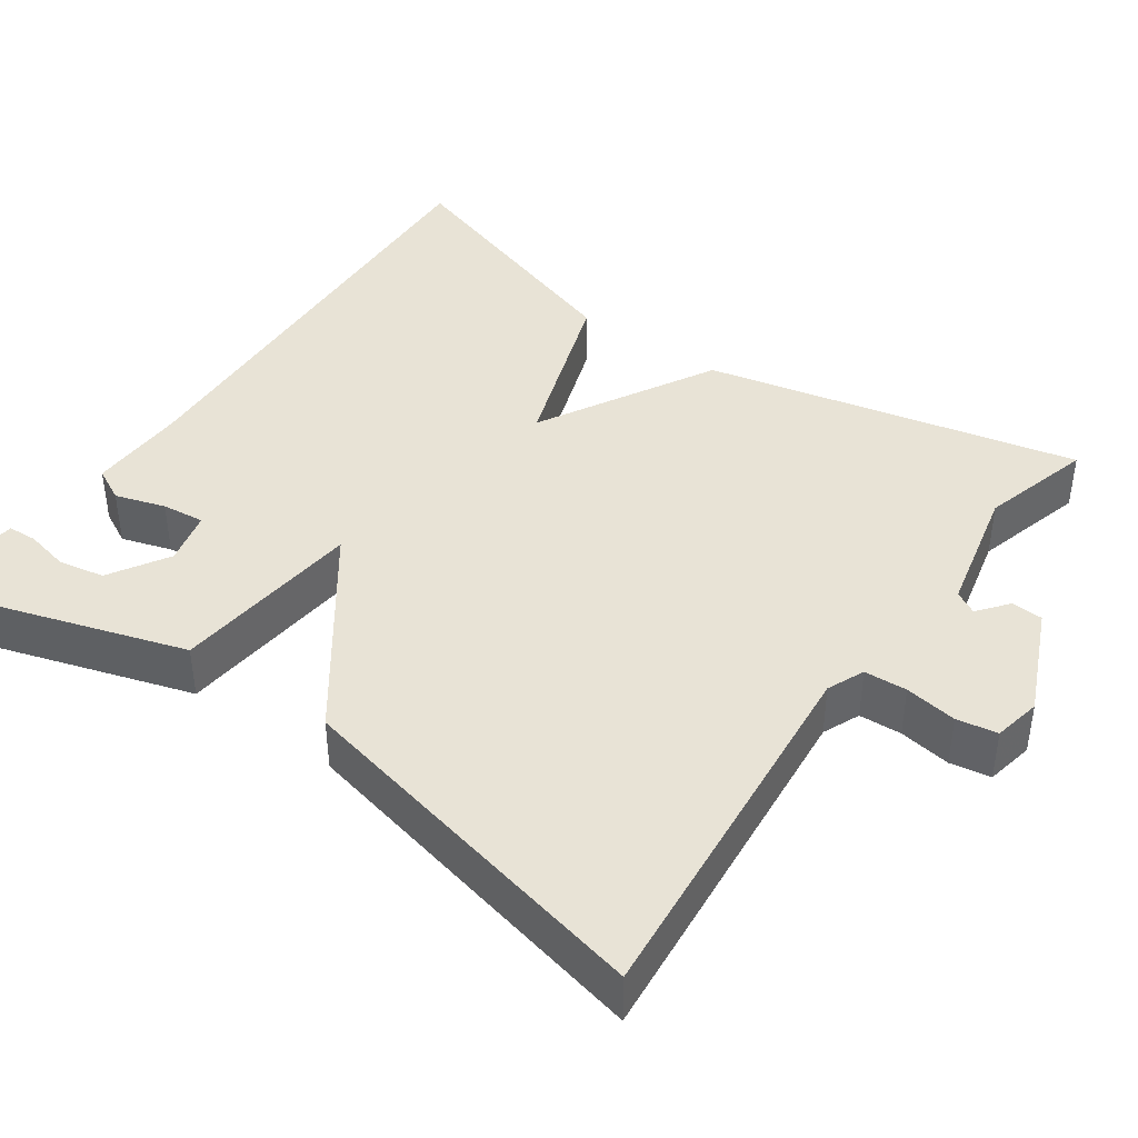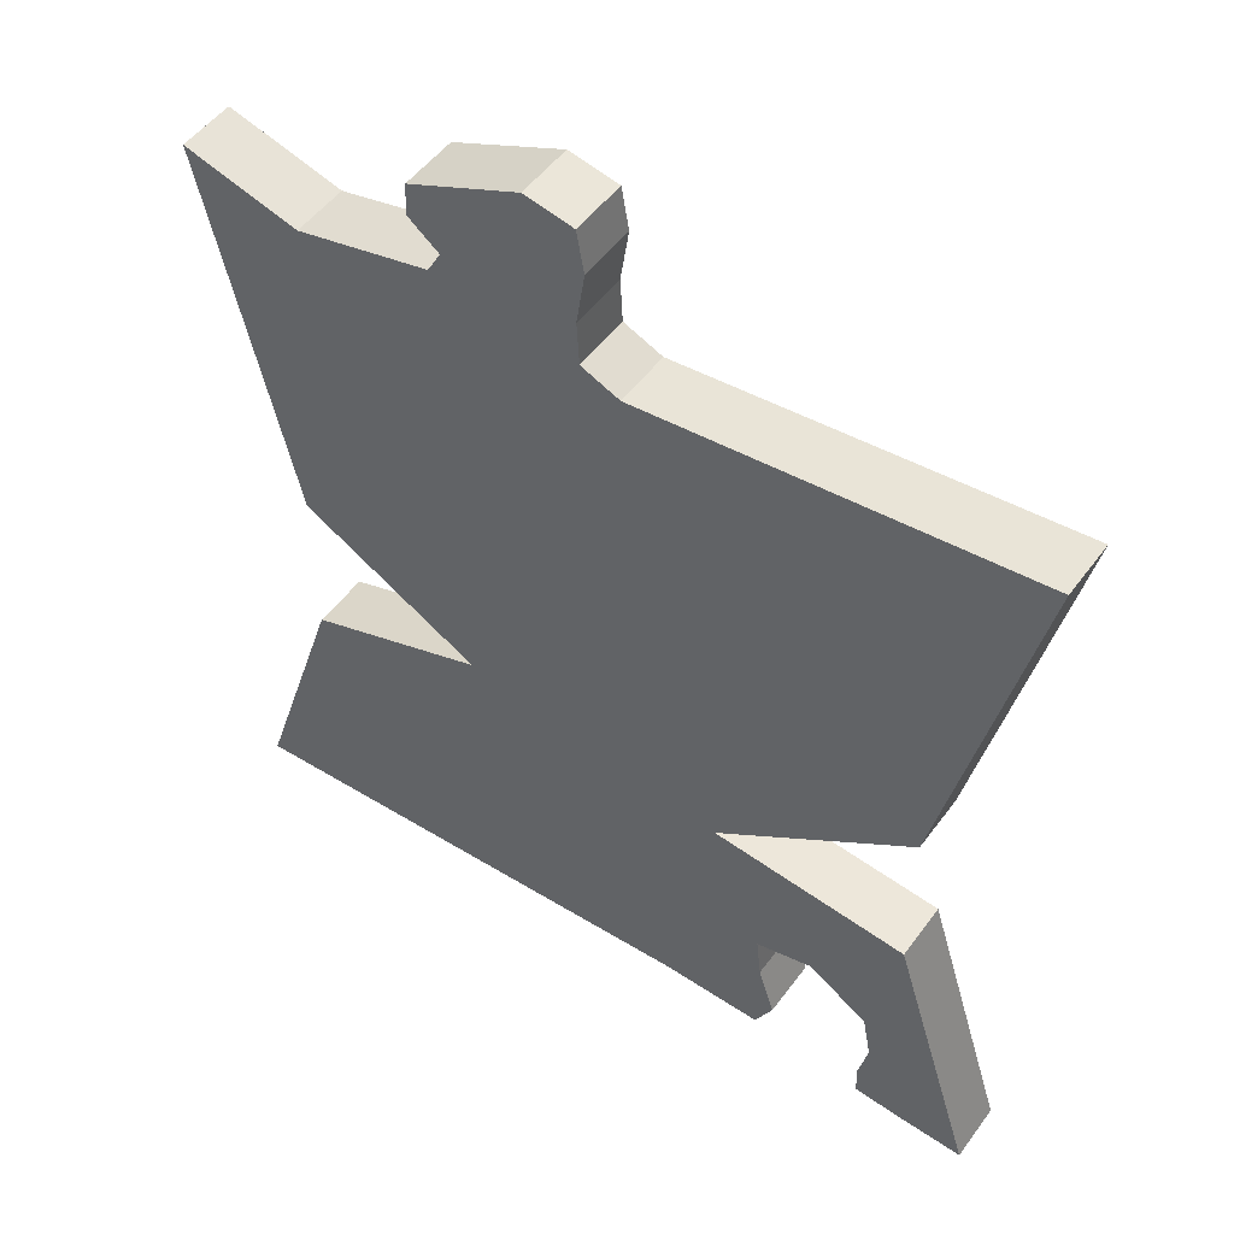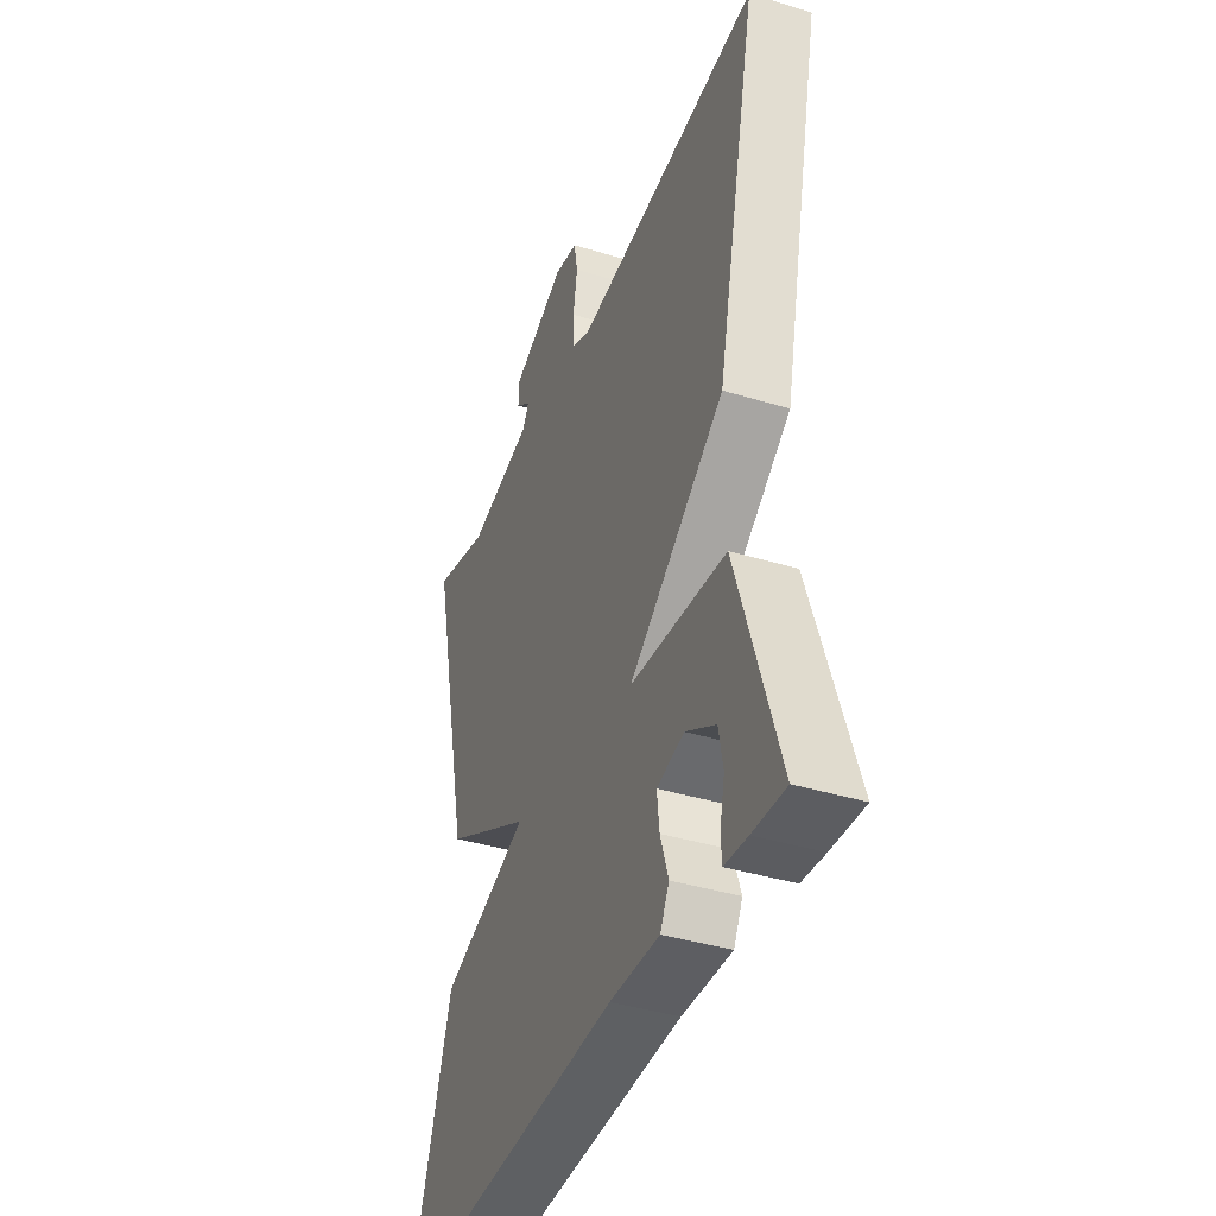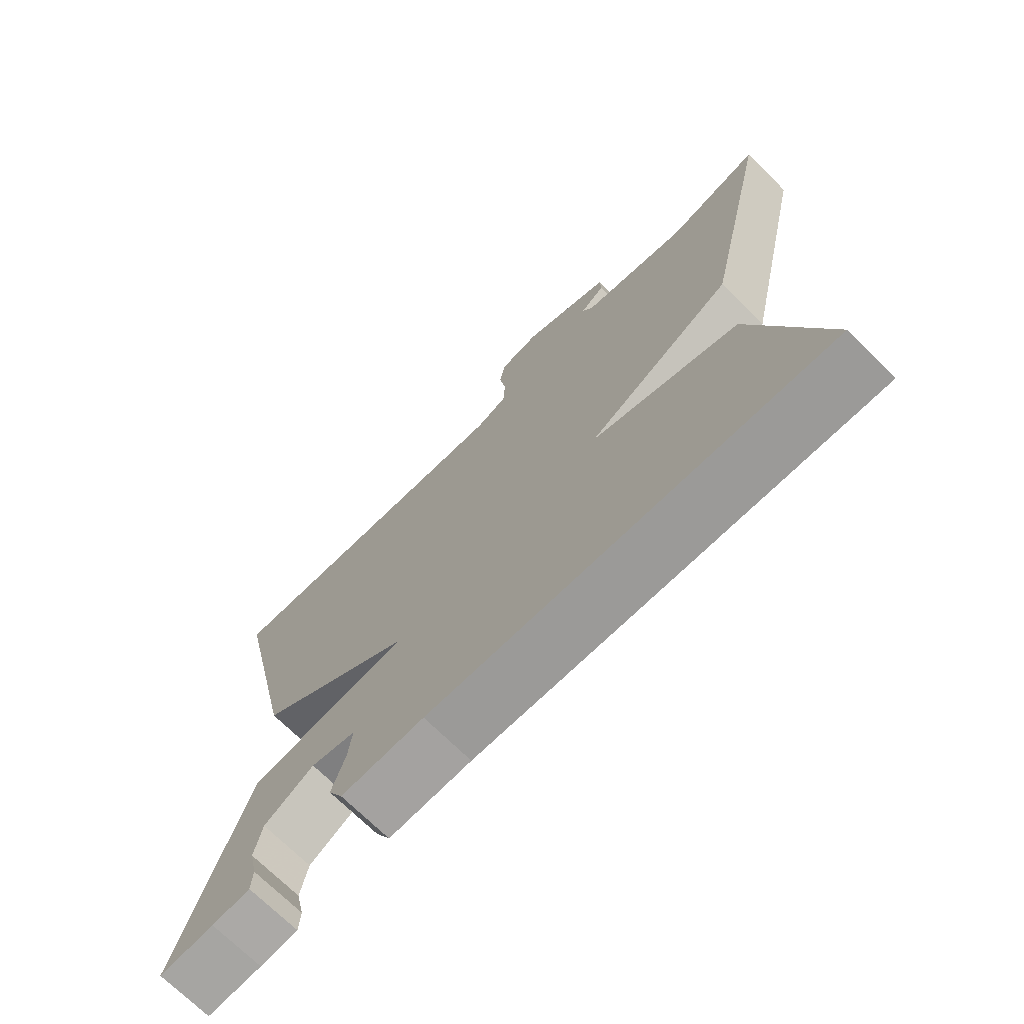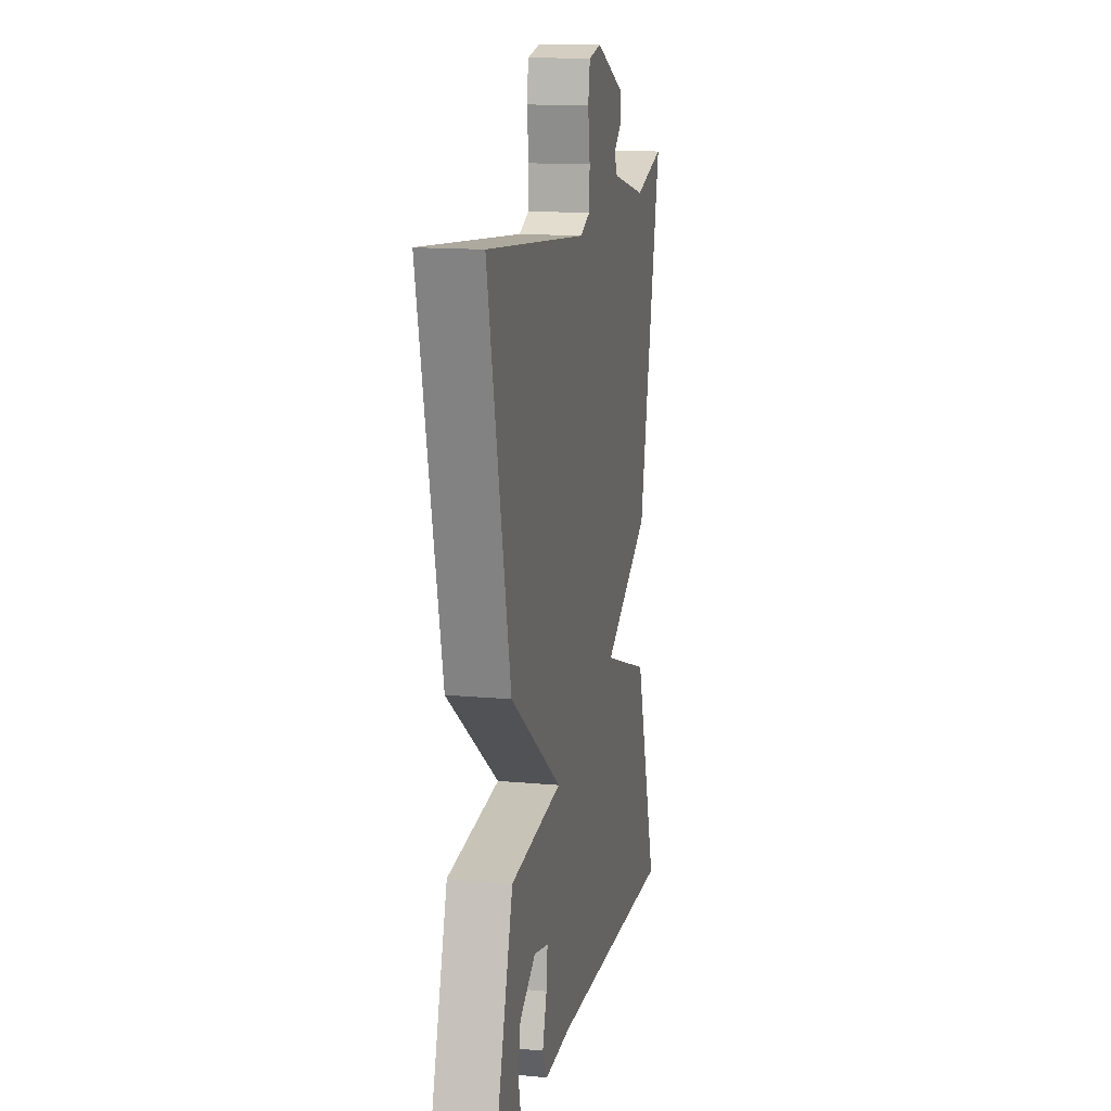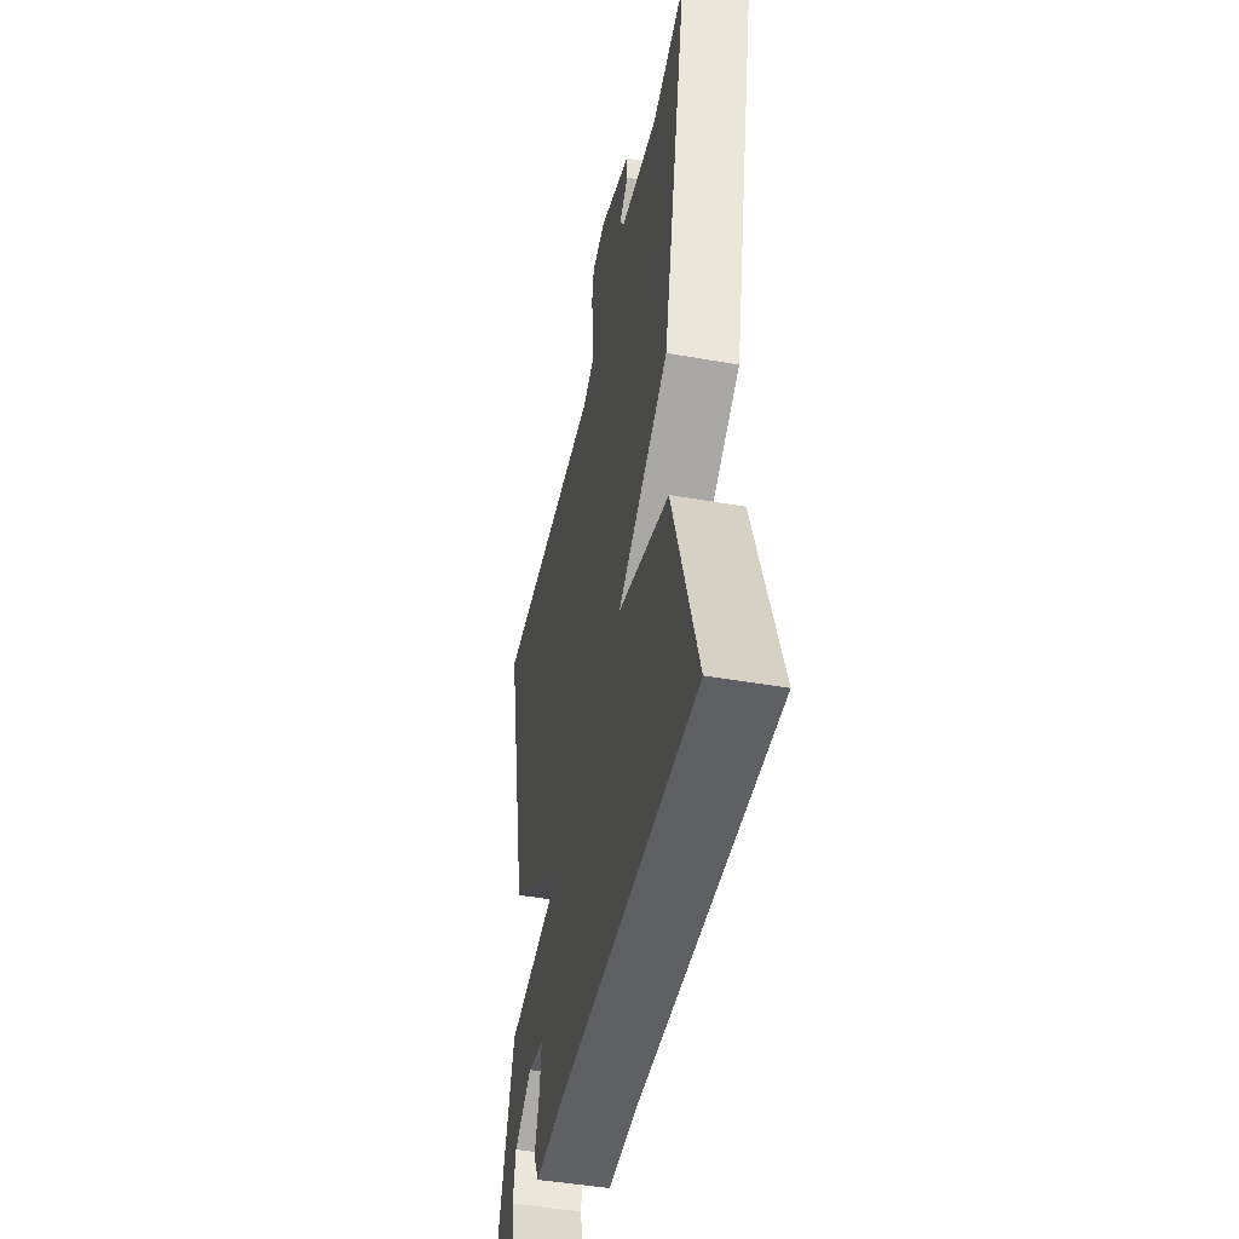
<metadata>
{"format":"obj","ext":"obj","renderer":"f3d","projection":"perspective","resolution":1024,"background":"white","views":[{"elev":41.7,"azim":-54.7,"up":"+Y"},{"elev":51.0,"azim":-144.8,"up":"+Z"},{"elev":-39.6,"azim":-110.8,"up":"+Z"},{"elev":-71.6,"azim":45.3,"up":"+Z"},{"elev":14.3,"azim":-78.5,"up":"+Z"},{"elev":-46.1,"azim":78.6,"up":"+Z"}]}
</metadata>
<code>
v -0.5 0.07 0.5
v -0.029 0.07 0.455
v 0.018 0.07 0.475
v 0.021 0.07 0.529
v 0.011 0.07 0.595
v 0.02 0.07 0.646
v 0.08 0.07 0.658
v 0.215 0.07 0.598
v 0.217 0.07 0.558
v 0.179 0.07 0.528
v 0.195 0.07 0.499
v 0.359 0.07 0.461
v 0.5 0.07 0.5
v 0.394 0.07 0.029
v 0.172 0.07 -0.093
v 0.394 0.07 -0.171
v 0.5 0.07 -0.5
v -0.096 0.07 -0.47
v -0.221 0.07 -0.473
v -0.243 0.07 -0.43
v -0.223 0.07 -0.367
v -0.217 0.07 -0.313
v -0.285 0.07 -0.296
v -0.36 0.07 -0.341
v -0.371 0.07 -0.399
v -0.359 0.07 -0.454
v -0.361 0.07 -0.491
v -0.418 0.07 -0.496
v -0.5 0.07 -0.5
v -0.396 0.07 -0.171
v -0.154 0.07 -0.147
v -0.396 0.07 0.029
v -0.5 0 0.5
v -0.029 0 0.455
v 0.018 0 0.475
v 0.021 0 0.529
v 0.011 0 0.595
v 0.02 0 0.646
v 0.08 0 0.658
v 0.215 0 0.598
v 0.217 0 0.558
v 0.179 0 0.528
v 0.195 0 0.499
v 0.359 0 0.461
v 0.5 0 0.5
v 0.394 0 0.029
v 0.172 0 -0.093
v 0.394 0 -0.171
v 0.5 0 -0.5
v -0.096 0 -0.47
v -0.221 0 -0.473
v -0.243 0 -0.43
v -0.223 0 -0.367
v -0.217 0 -0.313
v -0.285 0 -0.296
v -0.36 0 -0.341
v -0.371 0 -0.399
v -0.359 0 -0.454
v -0.361 0 -0.491
v -0.418 0 -0.496
v -0.5 0 -0.5
v -0.396 0 -0.171
v -0.154 0 -0.147
v -0.396 0 0.029
f 31 32 1 2
f 27 28 29
f 26 27 29
f 25 26 29
f 24 25 29 30
f 23 24 30 31
f 18 19 20 21
f 18 21 22
f 17 18 22
f 16 17 22
f 15 16 22
f 12 13 14 15
f 11 12 15 22
f 10 11 22
f 8 9 10
f 7 8 10
f 6 7 10
f 5 6 10
f 4 5 10
f 3 4 10
f 31 2 3 10
f 31 10 22
f 22 23 31
f 34 33 64 63
f 61 60 59
f 61 59 58
f 61 58 57
f 62 61 57 56
f 63 62 56 55
f 53 52 51 50
f 54 53 50
f 54 50 49
f 54 49 48
f 54 48 47
f 47 46 45 44
f 54 47 44 43
f 54 43 42
f 42 41 40
f 42 40 39
f 42 39 38
f 42 38 37
f 42 37 36
f 42 36 35
f 42 35 34 63
f 54 42 63
f 63 55 54
f 1 33 34 2
f 2 34 35 3
f 3 35 36 4
f 4 36 37 5
f 5 37 38 6
f 6 38 39 7
f 7 39 40 8
f 8 40 41 9
f 9 41 42 10
f 10 42 43 11
f 11 43 44 12
f 12 44 45 13
f 13 45 46 14
f 14 46 47 15
f 15 47 48 16
f 16 48 49 17
f 17 49 50 18
f 18 50 51 19
f 19 51 52 20
f 20 52 53 21
f 21 53 54 22
f 22 54 55 23
f 23 55 56 24
f 24 56 57 25
f 25 57 58 26
f 26 58 59 27
f 27 59 60 28
f 28 60 61 29
f 29 61 62 30
f 30 62 63 31
f 31 63 64 32
f 32 64 33 1

</code>
